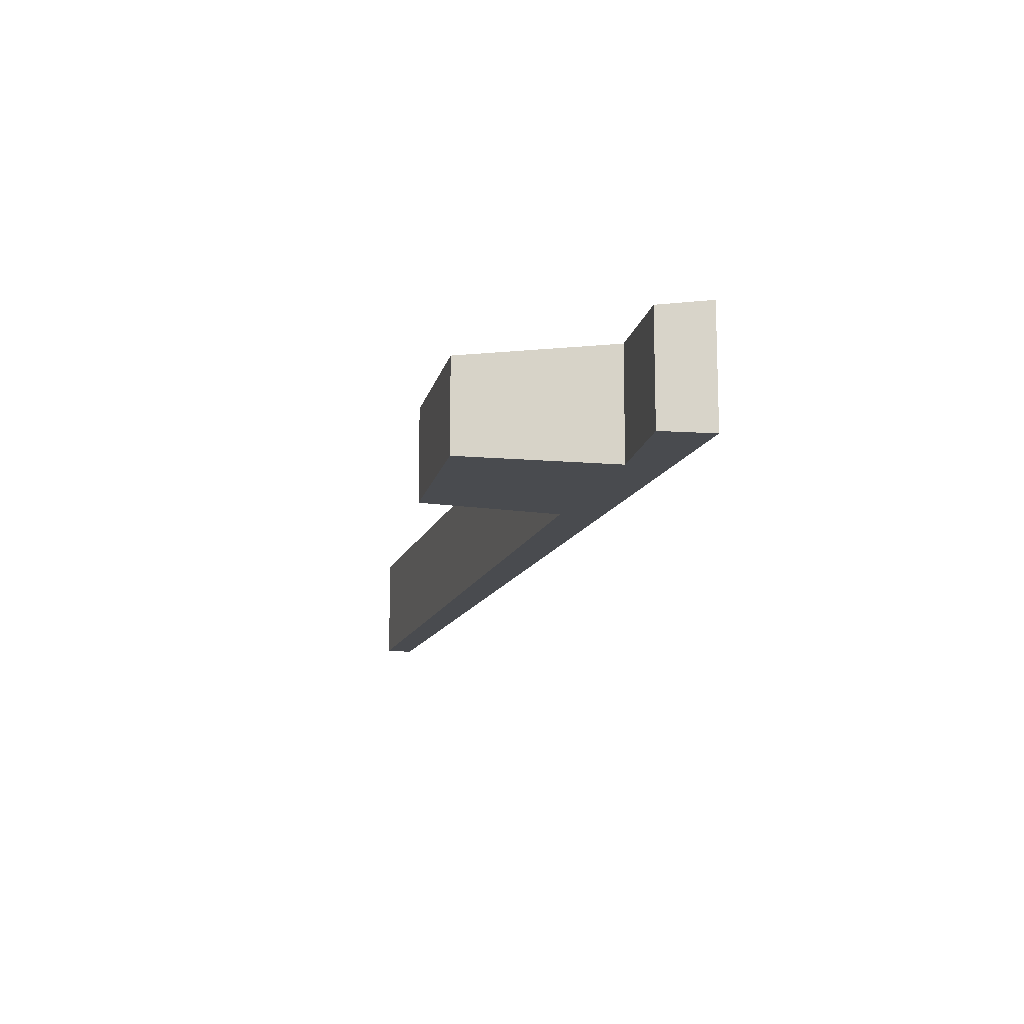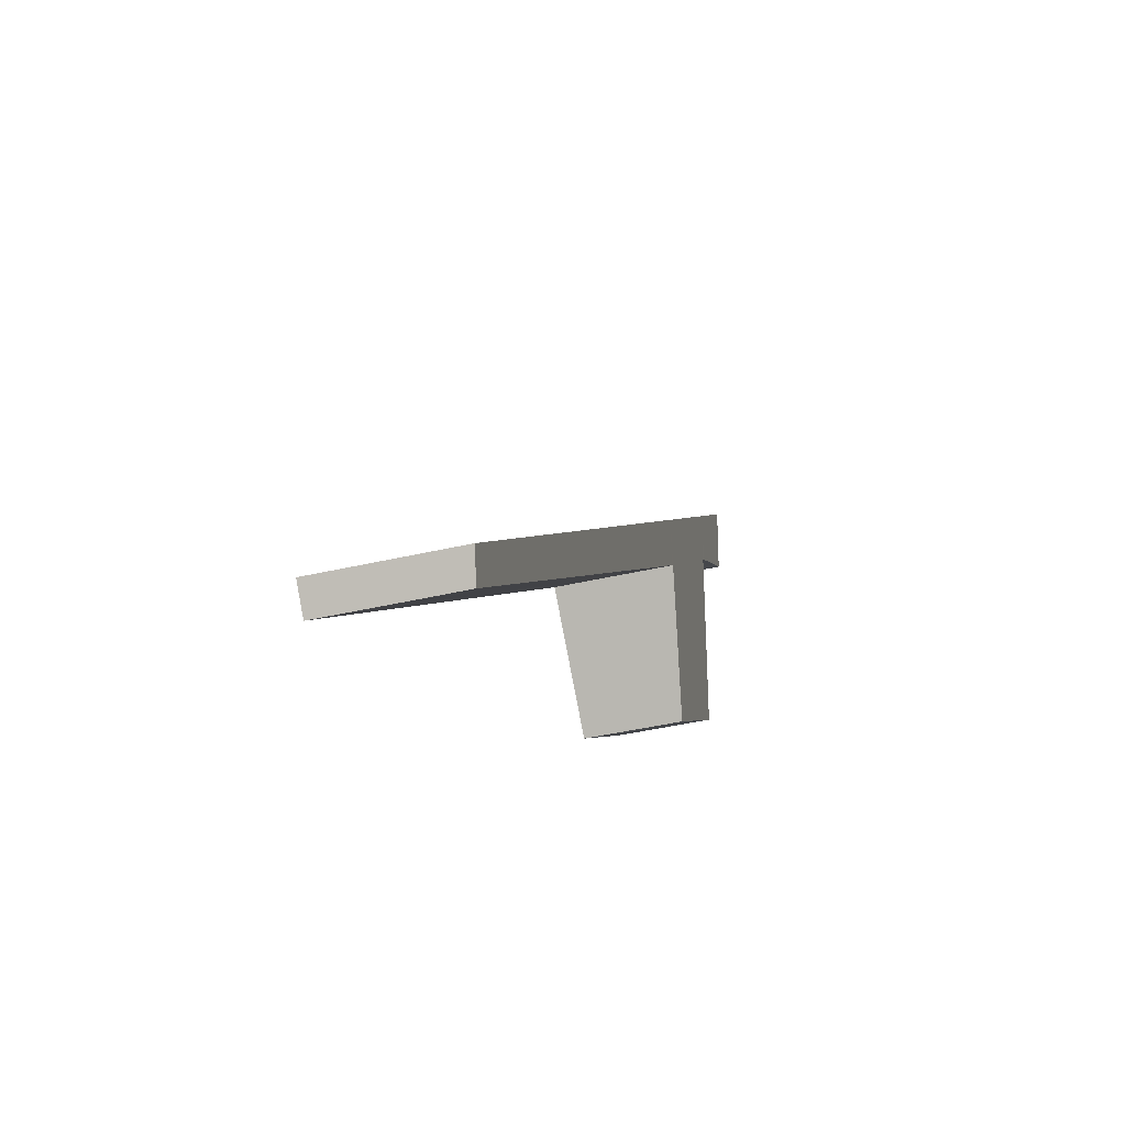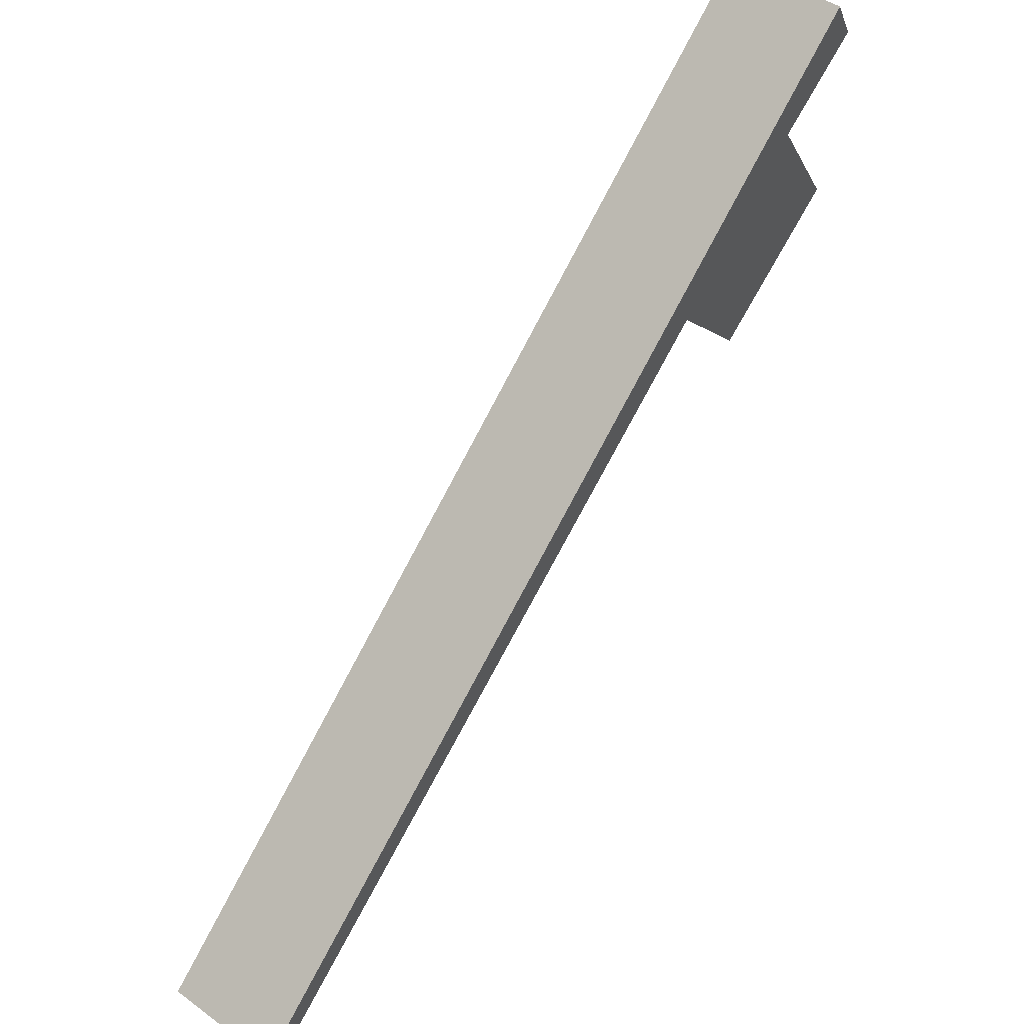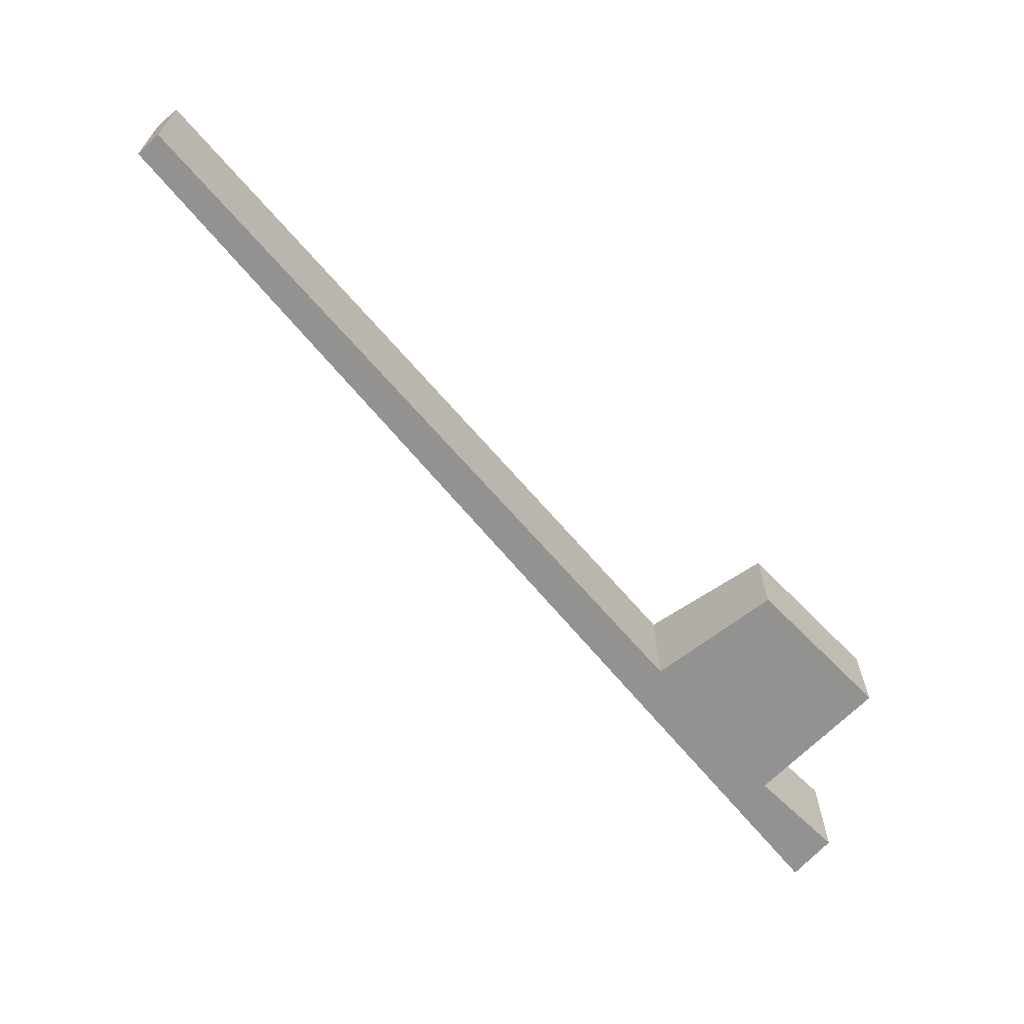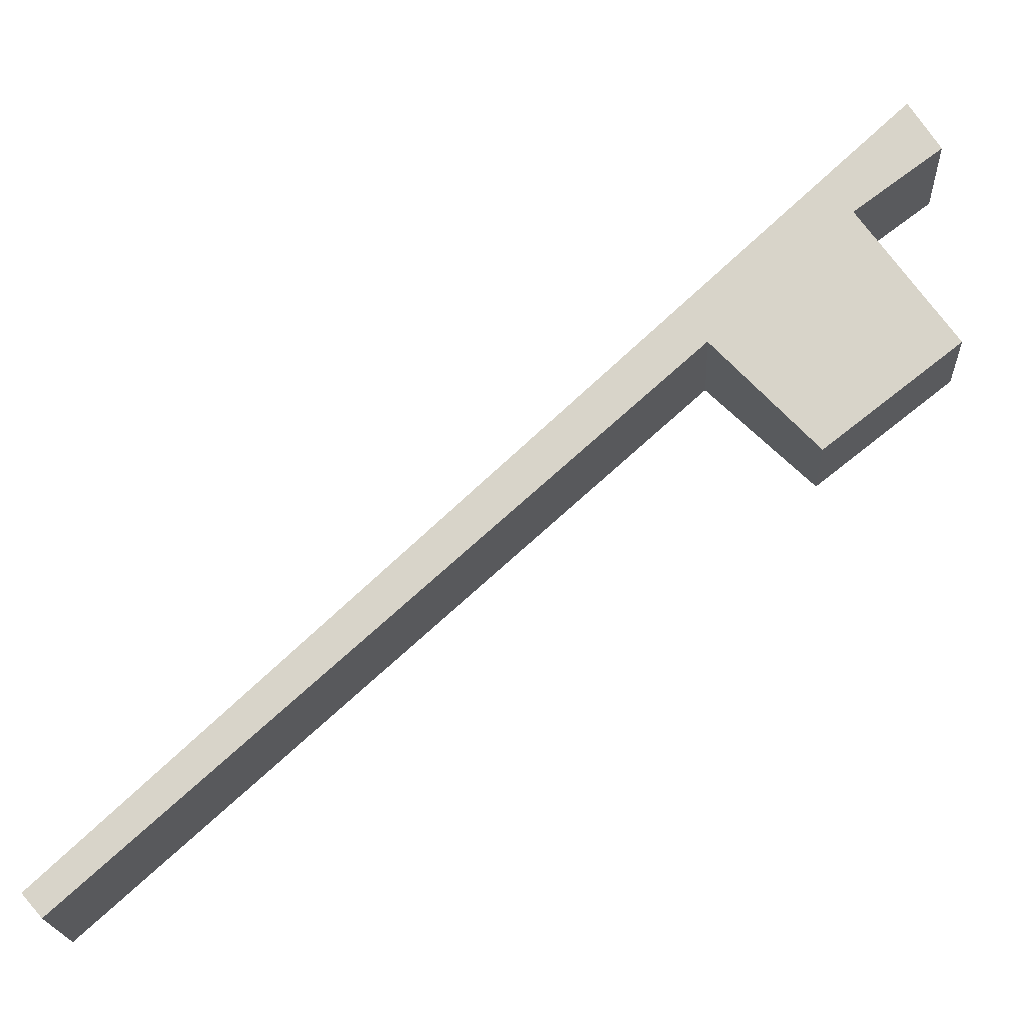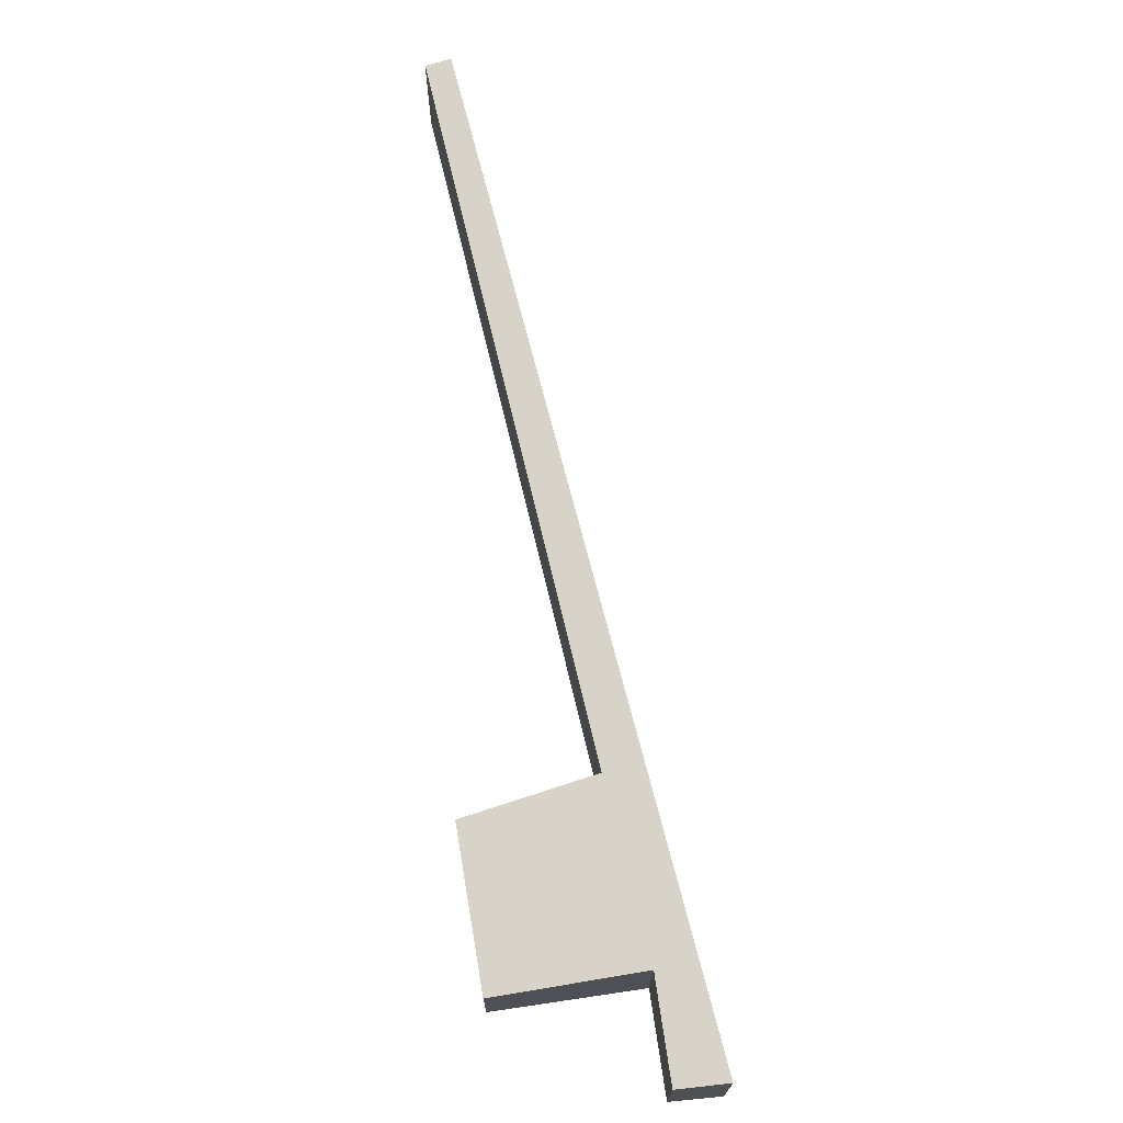
<metadata>
{"format":"obj","ext":"obj","renderer":"f3d","projection":"perspective","resolution":1024,"background":"white","views":[{"elev":-14.1,"azim":-63.6,"up":"+Y"},{"elev":-42.1,"azim":105.7,"up":"+Z"},{"elev":44.5,"azim":130.4,"up":"+Z"},{"elev":-66.4,"azim":172.7,"up":"+Y"},{"elev":-20.2,"azim":-176.8,"up":"+Z"},{"elev":70.8,"azim":-61.3,"up":"+Y"}]}
</metadata>
<code>
v  0 2.107 1.29e-16
v  3.359 2.212 -2.075
v  3.035 2.15 -2.397
v  5.366 2.595 -0.078
v  6.025 2.723 0.604
v  0.471 2.212 0.623
v  2.175 2.592 2.877
v  2.688 2.723 3.721
v  2.095 2.591 2.937
v  0.203 2.557 4.364
v  0.903 2.723 5.389
v  5.451 2.595 -0.155
v  19.09 2.723 -11.6
v  18.67 2.636 -12.09
v  0.903 -3.3e-16 5.389
v  2.688 -2.278e-16 3.721
v  6.025 -3.698e-17 0.604
v  19.09 7.105e-16 -11.6
v  18.67 7.403e-16 -12.09
v  5.366 4.776e-18 -0.078
v  3.359 1.271e-16 -2.075
v  3.035 1.468e-16 -2.397
v  5.451 9.491e-18 -0.155
v  0 0 0
v  2.175 -1.762e-16 2.877
v  0.203 -2.672e-16 4.364
v  2.095 -1.798e-16 2.937
v  0.471 -3.815e-17 0.623
g defaultobject
f 1 2 3
f 2 1 4
f 4 1 5
f 5 1 6
f 5 6 7
f 5 7 8
f 8 7 9
f 8 9 10
f 8 10 11
f 12 13 14
f 13 12 5
f 5 12 4
f 15 8 11
f 8 15 16
f 8 16 5
f 5 16 17
f 5 17 13
f 13 17 18
f 18 14 13
f 14 18 19
f 20 2 4
f 2 20 21
f 2 21 3
f 3 21 22
f 19 12 14
f 12 19 23
f 12 23 4
f 4 23 20
f 22 1 3
f 1 22 24
f 25 9 7
f 9 25 10
f 10 25 26
f 26 25 27
f 24 6 1
f 6 24 7
f 7 24 25
f 25 24 28
f 10 15 11
f 15 10 26
f 22 28 24
f 28 22 21
f 28 21 25
f 25 21 20
f 27 15 26
f 15 27 25
f 15 25 20
f 15 20 23
f 15 23 19
f 15 19 16
f 16 19 17
f 17 19 18

</code>
